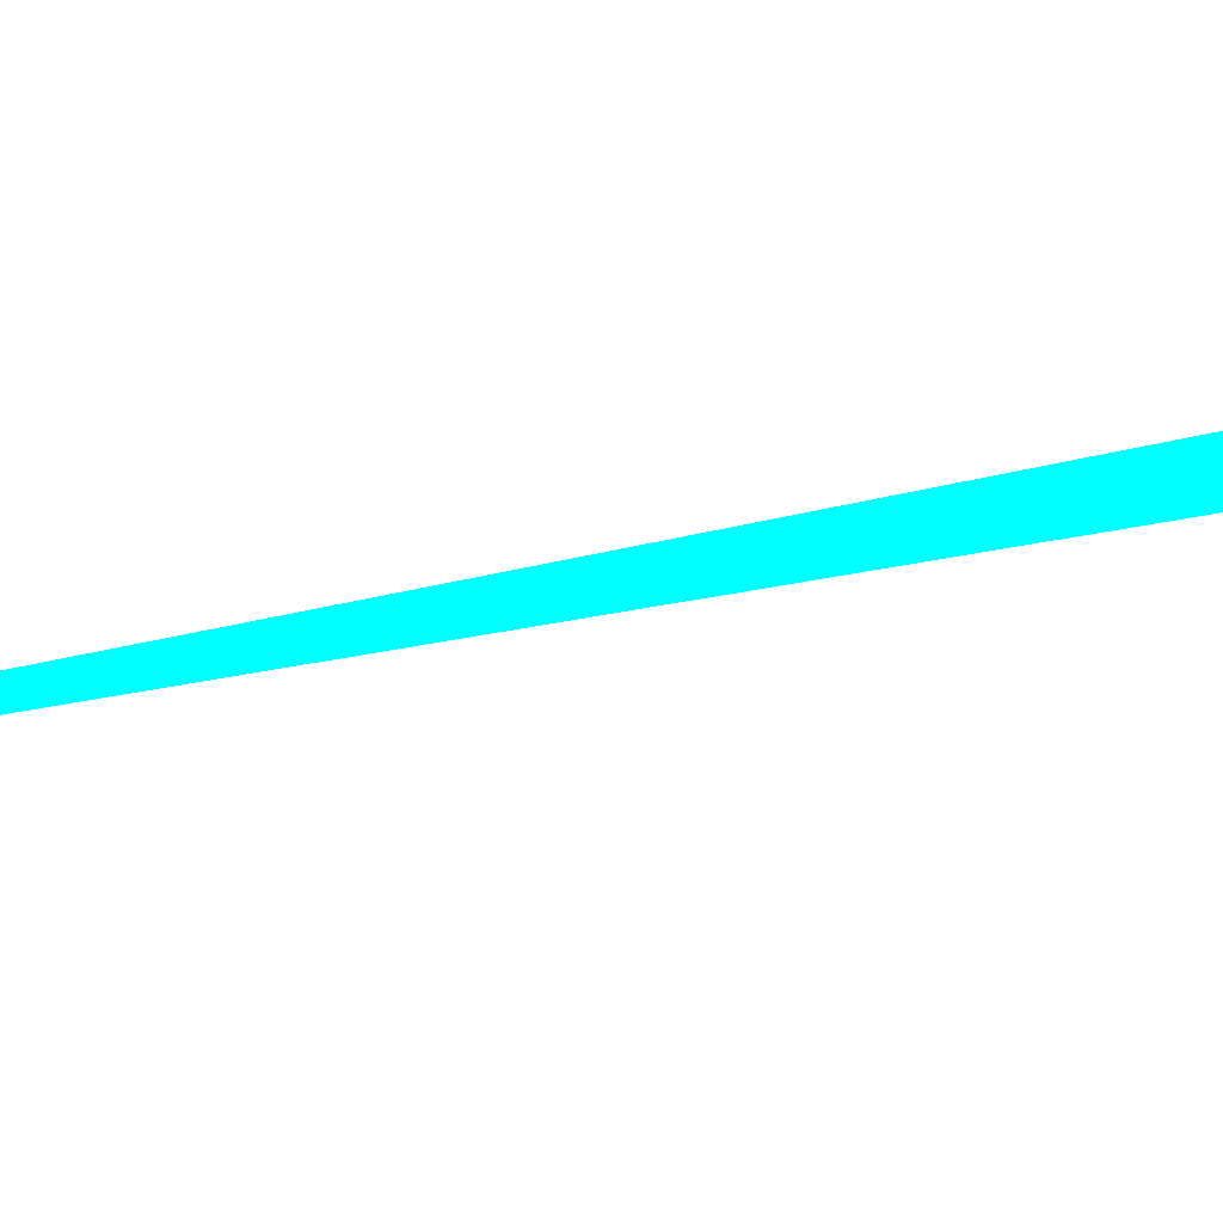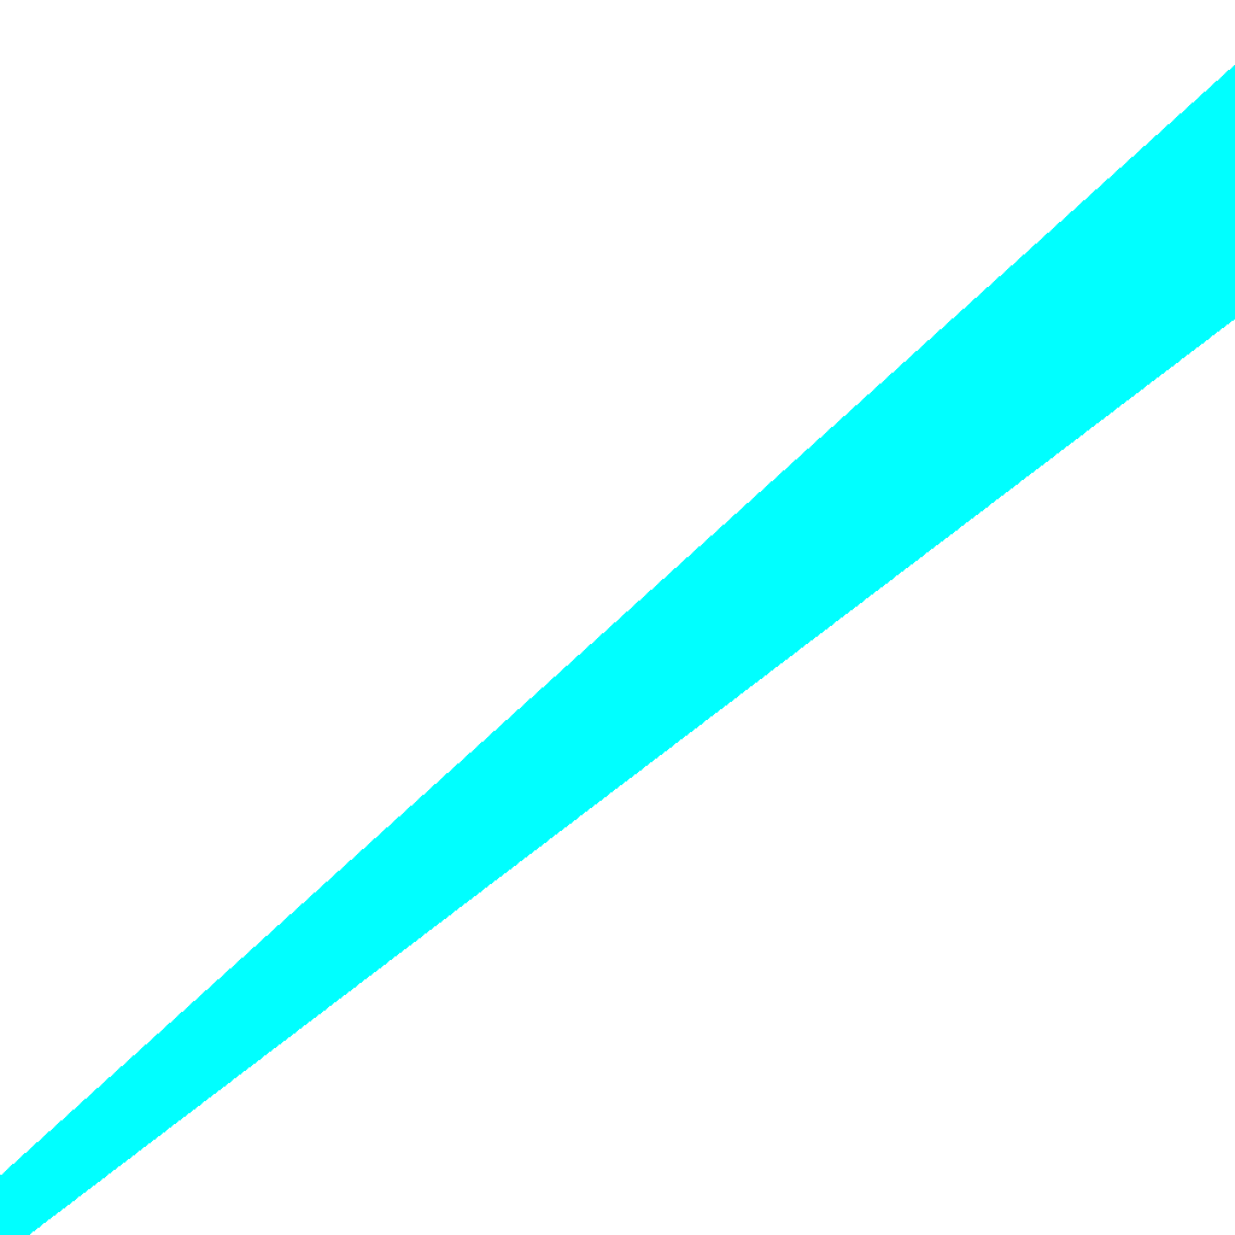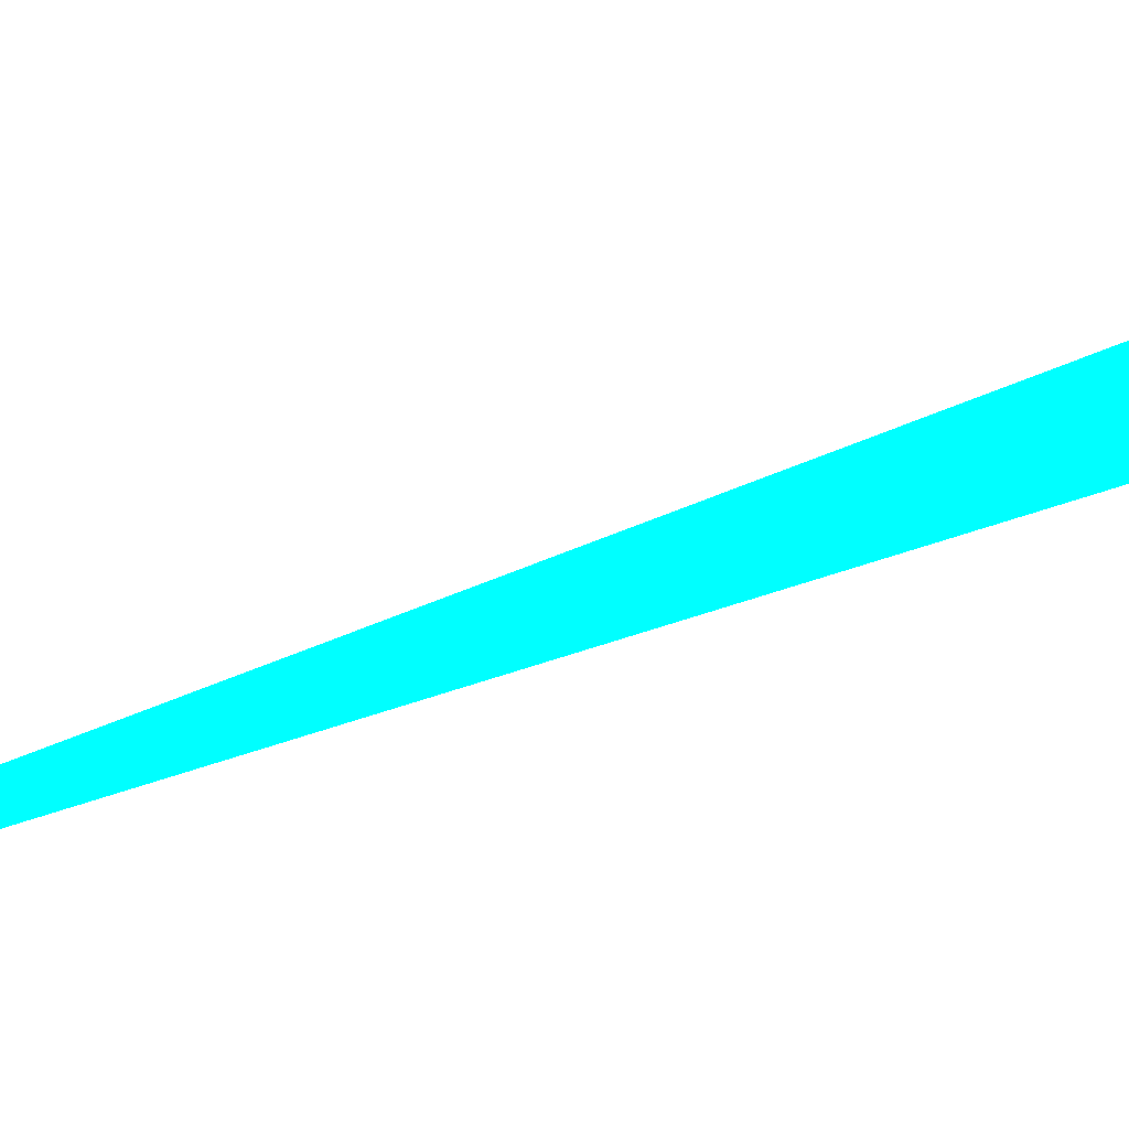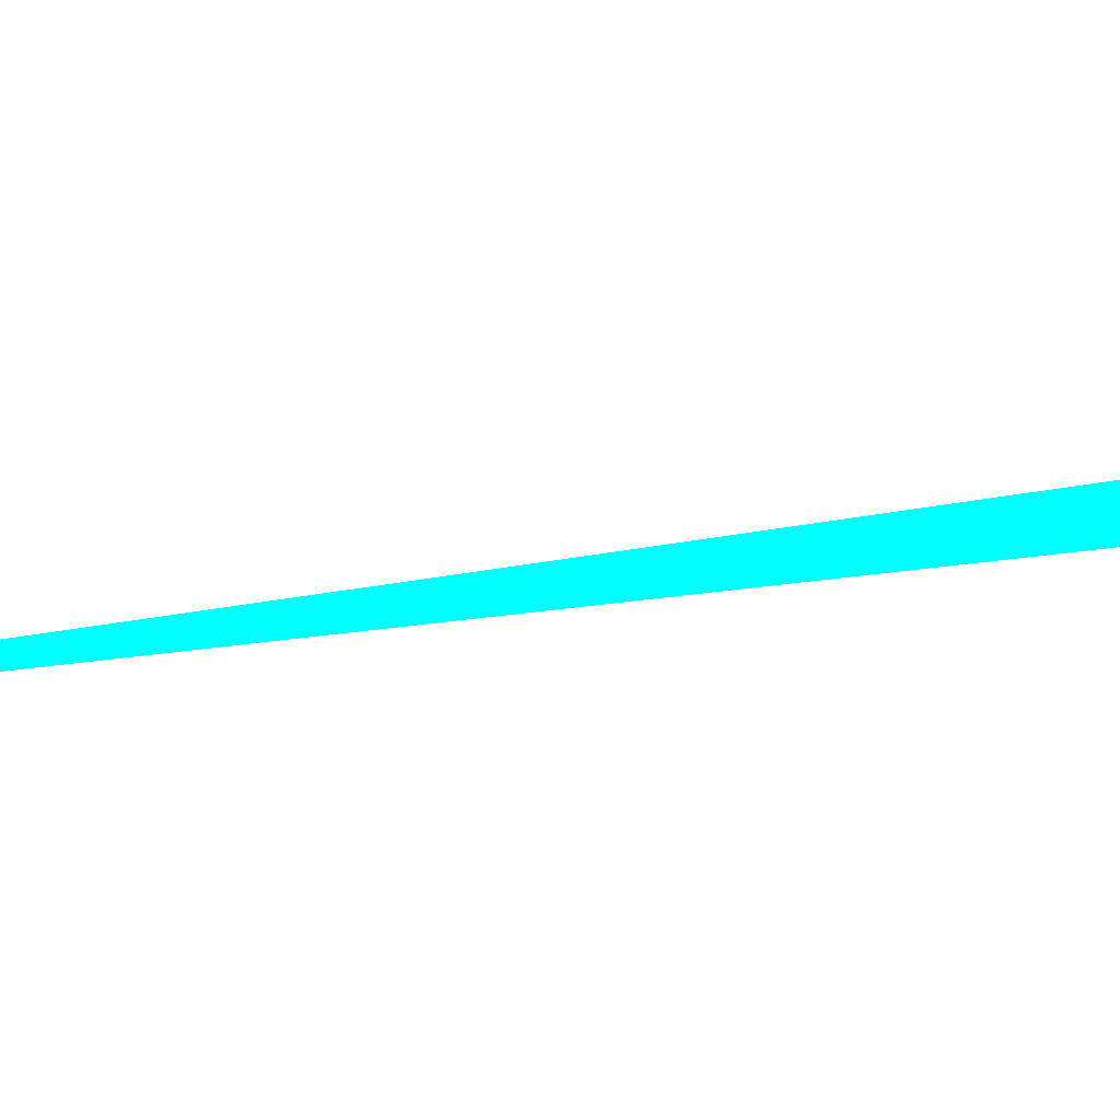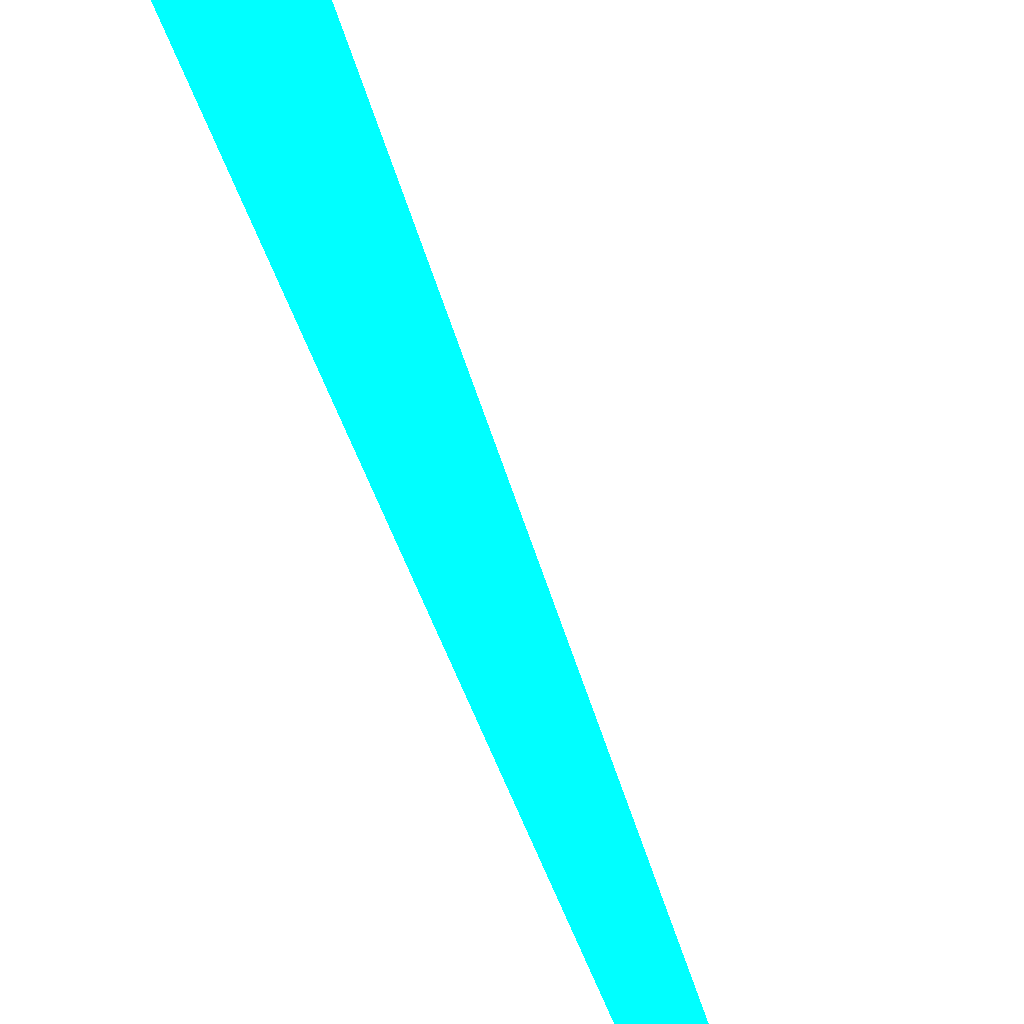
<metadata>
{"format":"obj","ext":"obj","renderer":"f3d","projection":"perspective","resolution":1024,"background":"white","views":[{"elev":24.6,"azim":56.3,"up":"+Z"},{"elev":-51.3,"azim":126.6,"up":"+Z"},{"elev":-39.3,"azim":108.7,"up":"+Z"},{"elev":-20.9,"azim":99.7,"up":"+Z"},{"elev":65.5,"azim":-30.4,"up":"+Z"}]}
</metadata>
<code>
o geometry_0
v 6.125e+05 5.855e+06 648 0 1 1
v 6.125e+05 5.855e+06 648 0 1 1
v 6.125e+05 5.855e+06 648 0 1 1
f 2 3 1

</code>
